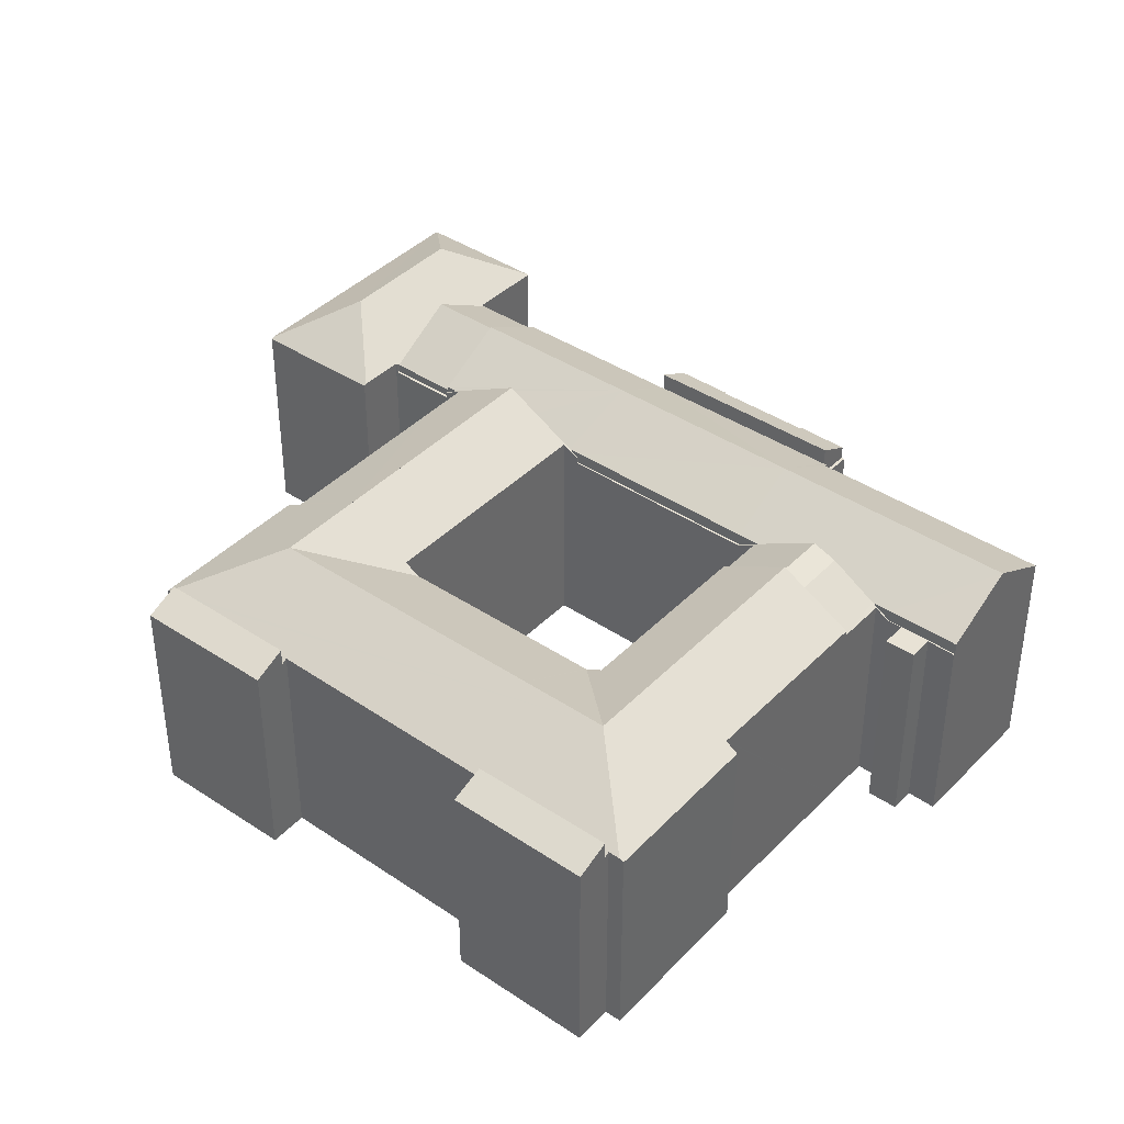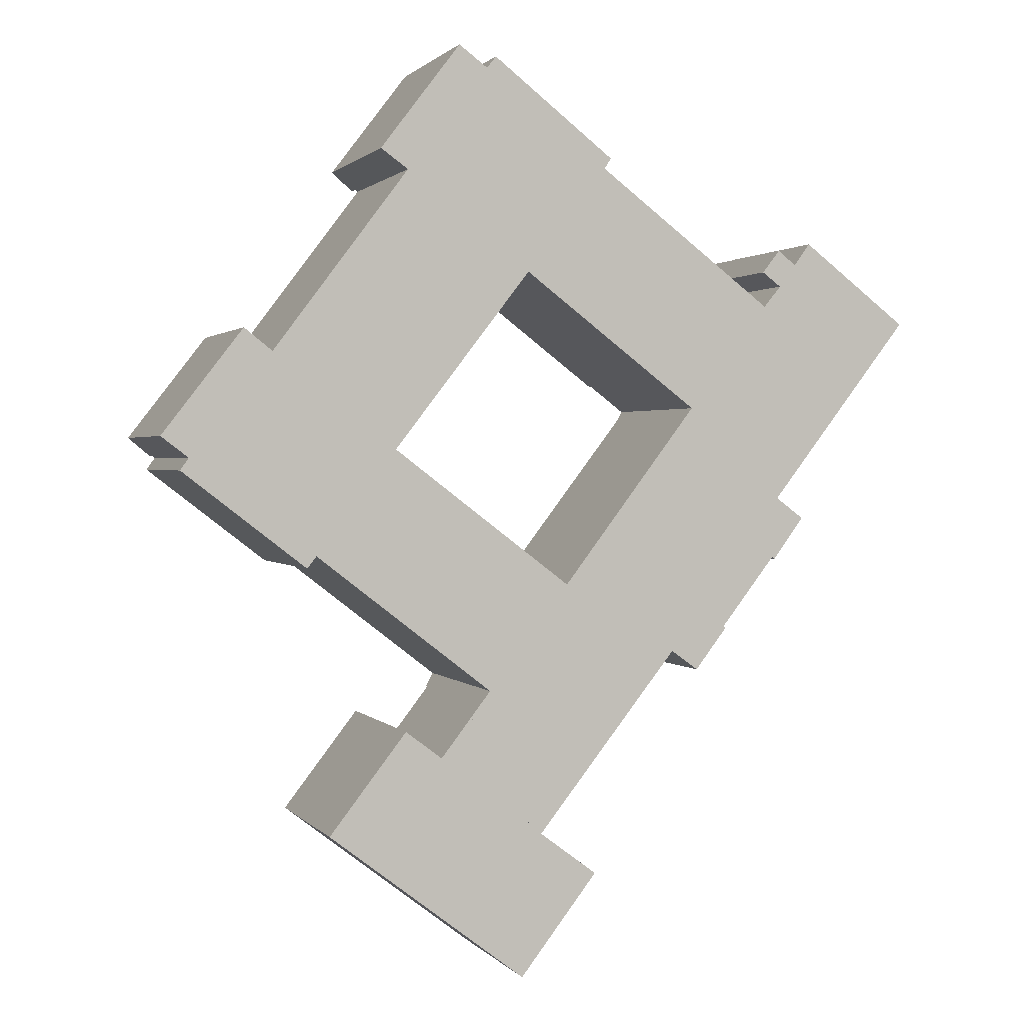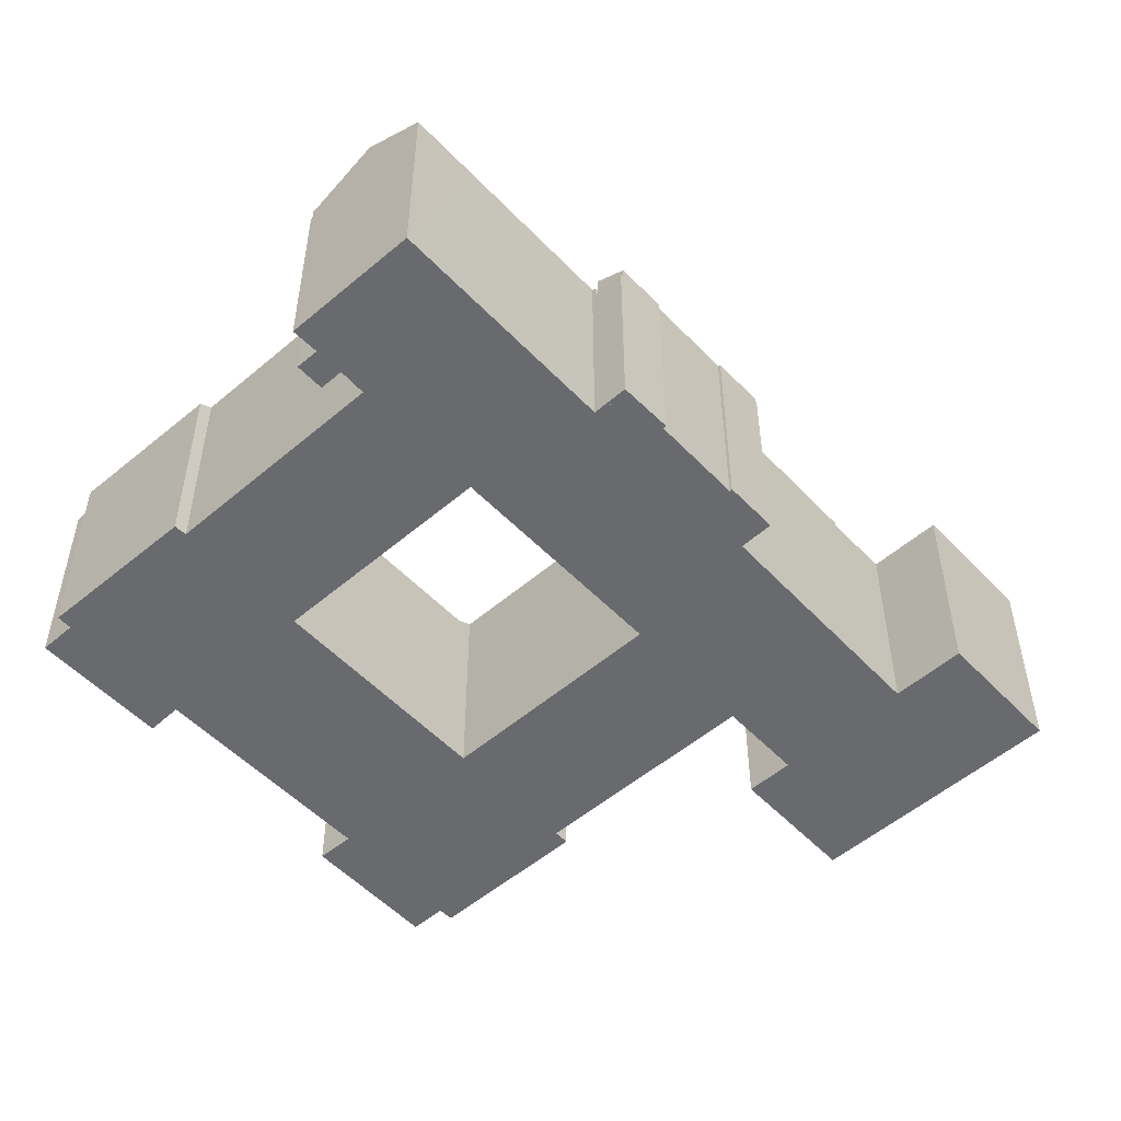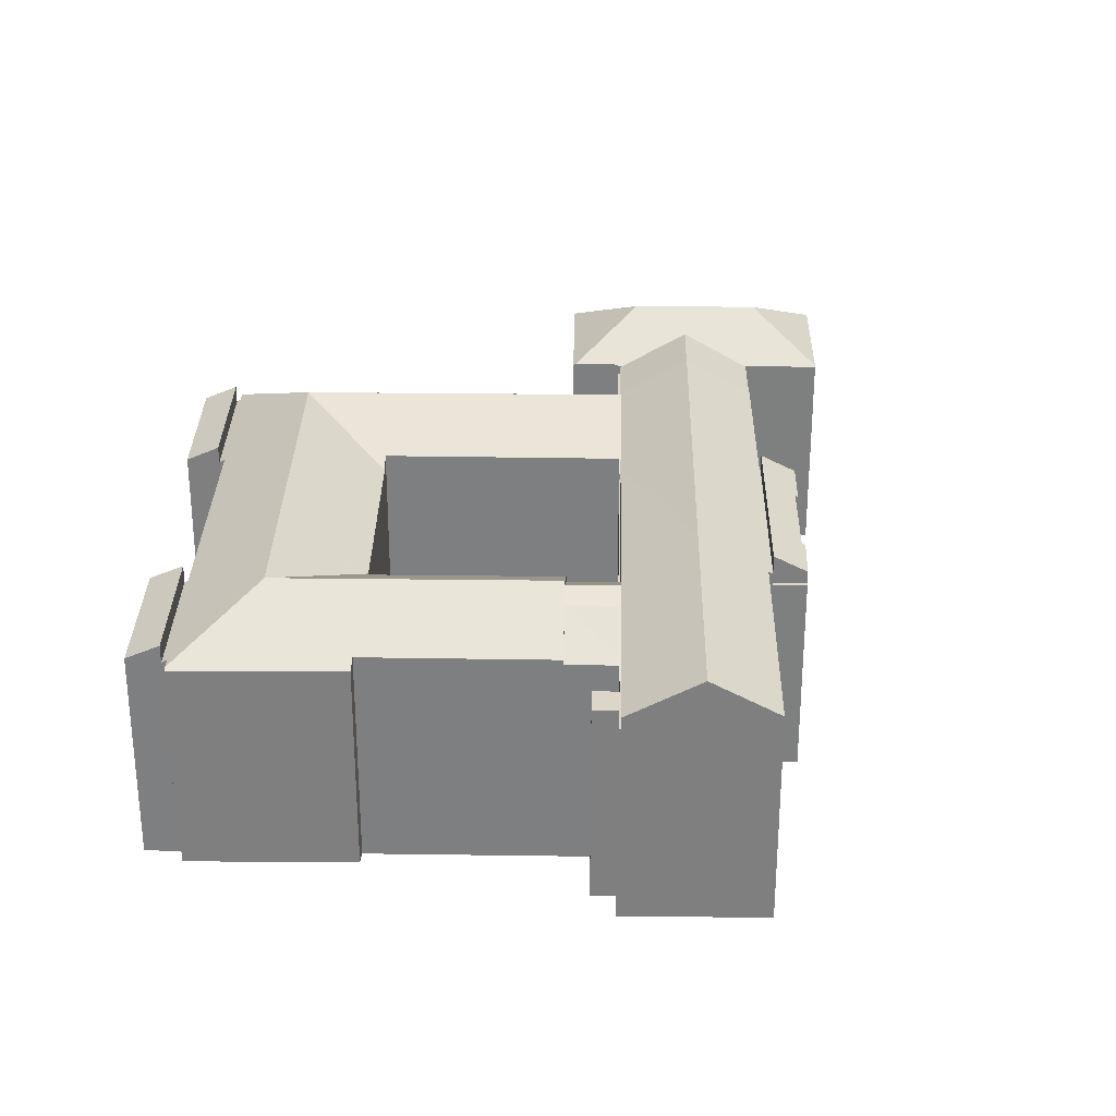
<metadata>
{"format":"obj","ext":"obj","renderer":"f3d","projection":"perspective","resolution":1024,"background":"white","views":[{"elev":40.7,"azim":-13.2,"up":"+Y"},{"elev":1.3,"azim":-18.3,"up":"+Z"},{"elev":-53.0,"azim":79.8,"up":"+Y"},{"elev":30.2,"azim":38.6,"up":"+Y"}]}
</metadata>
<code>
v  25.42 23.72 -37.89
v  36.12 19.96 -54.05
v  16.55 19.95 -39.09
v  35.04 23.72 -45.28
v  36.2 20.04 -53.94
v  16.48 19.89 -39.02
v  16.37 19.82 -38.95
v  24.09 19.86 -28.98
v  24.28 20 -29.12
v  24.13 19.89 -29.01
v  43.77 20.01 -44.15
v  38.14 19.97 -39.73
v  43.87 19.91 -44.02
v  33.21 19.89 -35.77
v  28.2 19.89 -31.91
v  27.74 19.98 -31.75
v  28.03 19.89 -31.78
v  27.84 19.89 -31.63
v  38.22 19.89 -39.64
v  36.12 3.309e-15 -54.05
v  43.87 2.695e-15 -44.02
v  43.77 2.703e-15 -44.15
v  36.2 3.303e-15 -53.94
v  38.14 2.433e-15 -39.73
v  38.22 2.427e-15 -39.64
v  16.55 2.393e-15 -39.09
v  16.37 2.385e-15 -38.95
v  16.48 2.39e-15 -39.02
v  24.09 1.774e-15 -28.98
v  27.74 1.944e-15 -31.75
v  27.84 1.937e-15 -31.63
v  24.13 1.776e-15 -29.01
v  24.28 1.783e-15 -29.12
v  33.21 2.19e-15 -35.77
v  28.2 1.954e-15 -31.91
v  28.03 1.946e-15 -31.78
v  73.8 20.34 6.518
v  73.02 23.68 15.82
v  78.01 20.36 11.98
v  68.81 23.69 10.37
v  63.97 20.33 -6.213
v  58.8 23.68 -2.605
v  64.31 20.1 -6.469
v  64.14 20.09 -6.697
v  52.48 20.08 -21.66
v  47.22 23.69 -17.62
v  52.37 20.08 -21.8
v  52.28 20.13 -21.75
v  42.23 20.19 -34.53
v  37.17 23.67 -30.63
v  31.98 20.1 -26.62
v  32.61 20.09 -25.8
v  36.97 20.09 -20.1
v  41.32 20.08 -14.4
v  41.95 20.08 -13.58
v  53.47 20.09 1.487
v  54.69 20.09 3.089
v  58.36 20.09 7.882
v  59.72 20.09 9.668
v  62.31 20.08 13.05
v  63.43 20.08 14.52
v  67.61 20.09 19.98
v  67.61 -1.224e-15 19.98
v  78.01 -7.335e-16 11.98
v  73.02 -9.688e-16 15.82
v  63.97 3.804e-16 -6.213
v  64.31 3.961e-16 -6.469
v  73.8 -3.991e-16 6.518
v  52.48 1.326e-15 -21.66
v  52.37 1.335e-15 -21.8
v  64.14 4.101e-16 -6.697
v  42.23 2.114e-15 -34.53
v  52.28 1.332e-15 -21.75
v  31.98 1.63e-15 -26.62
v  37.17 1.875e-15 -30.63
v  32.61 1.58e-15 -25.8
v  36.97 1.231e-15 -20.1
v  41.32 8.817e-16 -14.4
v  41.95 8.314e-16 -13.58
v  53.47 -9.105e-17 1.487
v  54.69 -1.891e-16 3.089
v  58.36 -4.826e-16 7.882
v  59.72 -5.92e-16 9.668
v  62.31 -7.993e-16 13.05
v  63.43 -8.892e-16 14.52
v  64.14 18.98 -6.697
v  66.76 18.98 -8.311
v  66.57 18.98 -8.569
v  64.31 18.98 -6.469
v  66.76 5.089e-16 -8.311
v  66.57 5.247e-16 -8.569
v  40.82 23.9 21.57
v  55.94 22.78 12.59
v  54.66 23.9 10.92
v  58.81 20.28 16.35
v  44.95 20.31 26.95
v  34.42 23.9 26.5
v  44.86 20.31 27.02
v  45.53 19.66 28.05
v  33.38 19.59 37.6
v  33.13 19.81 37.28
v  36.78 20.45 16.47
v  35.8 19.6 15.19
v  36.86 20.45 16.41
v  50.74 20.48 5.799
v  54.56 23.81 10.79
v  29.4 23.9 19.96
v  35.73 19.6 15.1
v  24.13 19.64 0.096
v  17.86 23.9 4.91
v  24.02 19.64 -0.052
v  12.88 23.9 -1.575
v  36.97 23.9 -20.1
v  37.17 20.4 -11.95
v  40.87 20.39 -14.77
v  23.26 20.43 -1.349
v  23.11 20.43 -1.233
v  19.3 23.9 -6.511
v  33.17 23.9 -17.18
v  41.84 19.54 -13.49
v  41.95 19.54 -13.58
v  2.036 19.75 -3.041
v  14.2 19.59 -12.79
v  1.872 19.59 -3.276
v  15.12 20.39 -11.6
v  15.3 20.39 -11.74
v  29.15 20.38 -22.44
v  32.76 20.38 -25.23
v  31.98 19.54 -26.62
v  31.8 19.54 -26.48
v  32.47 19.8 36.43
v  24.1 19.54 26.32
v  24.35 19.71 26.14
v  23.25 19.72 24.67
v  11.84 19.82 9.525
v  10.84 19.82 8.189
v  2.454 19.54 -1.868
v  2.716 19.72 -2.068
v  10.43 19.54 8.518
v  32.08 19.54 36.72
v  58.81 -1.001e-15 16.35
v  50.74 -3.551e-16 5.799
v  55.94 -7.71e-16 12.59
v  54.56 -6.61e-16 10.79
v  54.66 -6.688e-16 10.92
v  36.78 -1.008e-15 16.47
v  35.8 -9.299e-16 15.19
v  35.73 -9.246e-16 15.1
v  24.13 -5.878e-18 0.096
v  24.02 3.184e-18 -0.052
v  23.11 7.55e-17 -1.233
v  15.12 7.1e-16 -11.6
v  14.2 7.829e-16 -12.79
v  44.86 -1.654e-15 27.02
v  45.53 -1.718e-15 28.05
v  36.86 -1.005e-15 16.41
v  31.8 1.622e-15 -26.48
v  32.76 1.545e-15 -25.23
v  29.15 1.374e-15 -22.44
v  15.3 7.187e-16 -11.74
v  1.872 2.006e-16 -3.276
v  2.716 1.266e-16 -2.068
v  2.454 1.144e-16 -1.868
v  24.35 -1.601e-15 26.14
v  24.1 -1.612e-15 26.32
v  23.26 8.26e-17 -1.349
v  37.17 7.319e-16 -11.95
v  40.87 9.045e-16 -14.77
v  41.84 8.261e-16 -13.49
v  10.84 -5.014e-16 8.189
v  10.43 -5.216e-16 8.518
v  32.47 -2.231e-15 36.43
v  32.08 -2.249e-15 36.72
v  33.38 -2.302e-15 37.6
v  44.95 -1.65e-15 26.95
v  2.036 1.862e-16 -3.041
v  11.84 -5.832e-16 9.525
v  23.25 -1.511e-15 24.67
v  33.13 -2.283e-15 37.28
v  52.48 21.7 -21.66
v  58.19 20.12 -19.51
v  55.04 20.1 -23.62
v  57.97 20.25 -19.35
v  64.14 21.7 -6.697
v  63.41 20.27 -12.31
v  66.57 20.17 -8.569
v  63.69 20.1 -12.5
v  57.97 1.185e-15 -19.35
v  58.19 1.195e-15 -19.51
v  63.69 7.656e-16 -12.5
v  63.41 7.54e-16 -12.31
v  55.04 1.446e-15 -23.62
v  37.17 23.55 -30.63
v  42.23 19.87 -34.53
v  33.21 23.54 -35.77
v  31.98 19.77 -26.62
v  28.03 19.78 -31.78
v  8.053 19.88 10.42
v  2.454 21.16 -1.868
v  0 19.86 1.216e-15
v  10.43 21.16 8.518
v  8.053 -6.379e-16 10.42
v  0 0 0
v  63.43 18.98 14.52
v  62.5 19.8 13.53
v  63.36 18.98 14.58
v  64.08 18.98 19.32
v  65.88 18.98 17.9
v  62.32 18.98 17.05
v  64.21 18.98 15.63
v  67.61 18.98 19.98
v  67.48 18.98 20.09
v  55.94 22.64 12.59
v  59.72 22.64 9.668
v  58.81 19.81 16.35
v  54.56 23.4 10.79
v  58.36 23.4 7.882
v  54.66 23.35 10.92
v  53.47 18.98 1.487
v  53.31 18.98 1.605
v  54.38 19.95 3.014
v  50.74 19.95 5.799
v  41.84 18.98 -13.49
v  41.95 18.98 -13.58
v  64.08 -1.183e-15 19.32
v  65.88 -1.096e-15 17.9
v  67.48 -1.23e-15 20.09
v  62.5 -8.283e-16 13.53
v  53.31 -9.828e-17 1.605
v  54.38 -1.846e-16 3.014
v  64.21 -9.571e-16 15.63
v  63.36 -8.928e-16 14.58
v  62.32 -1.044e-15 17.05
v  24.1 21.21 26.32
v  29.62 19.89 38.58
v  32.08 21.21 36.72
v  21.62 19.91 28.09
v  21.62 -1.72e-15 28.09
v  29.62 -2.362e-15 38.58
v  27.84 18.98 -31.63
v  31.98 18.98 -26.62
v  28.03 18.98 -31.78
v  31.8 18.98 -26.48
v  54.98 18.98 -23.7
v  52.48 18.98 -21.66
v  55.04 18.98 -23.62
v  52.37 18.98 -21.8
v  54.98 1.451e-15 -23.7
g defaultobject
f 1 2 3
f 2 1 4
f 2 4 5
f 6 1 3
f 1 6 7
f 1 7 8
f 1 8 9
f 9 8 10
f 11 12 13
f 12 11 4
f 12 4 1
f 12 1 14
f 14 1 15
f 15 1 16
f 16 1 9
f 15 16 17
f 17 16 18
f 14 19 12
f 4 11 5
f 11 2 5
f 2 11 13
f 2 13 20
f 20 13 21
f 20 21 22
f 20 22 23
f 19 24 12
f 24 19 25
f 20 3 2
f 3 20 26
f 3 26 6
f 6 26 7
f 7 26 27
f 27 26 28
f 7 29 8
f 29 7 27
f 30 18 16
f 18 30 31
f 10 16 9
f 16 10 30
f 30 10 8
f 30 8 32
f 32 8 29
f 30 32 33
f 31 17 18
f 17 31 15
f 15 31 14
f 14 31 19
f 19 31 34
f 19 34 25
f 34 31 35
f 35 31 36
f 24 13 12
f 13 24 21
f 34 24 25
f 24 22 21
f 22 24 23
f 23 24 34
f 23 34 35
f 23 35 36
f 23 36 31
f 23 31 30
f 23 30 33
f 23 33 32
f 23 32 29
f 23 29 27
f 23 27 26
f 23 26 20
f 26 27 28
f 37 38 39
f 38 37 40
f 40 37 41
f 40 41 42
f 43 42 41
f 42 43 44
f 45 42 44
f 42 45 46
f 46 45 47
f 46 47 48
f 46 48 49
f 46 49 50
f 46 50 51
f 46 51 52
f 53 46 52
f 46 53 54
f 46 54 55
f 46 55 42
f 42 55 56
f 42 56 40
f 40 56 57
f 40 57 58
f 40 58 59
f 40 59 60
f 40 60 61
f 40 61 38
f 38 61 62
f 62 39 38
f 39 62 63
f 39 63 64
f 64 63 65
f 66 43 41
f 43 66 67
f 64 37 39
f 37 64 41
f 41 64 66
f 66 64 68
f 67 44 43
f 44 67 45
f 45 67 47
f 47 67 69
f 47 69 70
f 69 67 71
f 48 72 49
f 72 48 73
f 47 73 48
f 73 47 70
f 49 51 50
f 51 49 72
f 51 72 74
f 74 72 75
f 74 52 51
f 52 74 53
f 53 74 54
f 54 74 76
f 54 76 77
f 54 77 55
f 55 77 56
f 56 77 78
f 56 78 79
f 56 79 80
f 56 80 57
f 57 80 58
f 58 80 59
f 59 80 81
f 59 81 60
f 60 81 82
f 60 82 61
f 61 82 62
f 62 82 83
f 62 83 84
f 62 84 85
f 62 85 63
f 67 66 71
f 75 76 74
f 76 75 72
f 76 72 77
f 77 72 73
f 77 73 78
f 78 73 79
f 79 73 80
f 80 73 70
f 80 70 69
f 80 69 71
f 80 71 81
f 81 71 66
f 81 66 68
f 81 68 82
f 82 68 83
f 83 68 84
f 84 68 85
f 85 68 63
f 63 68 64
f 63 64 65
f 86 87 88
f 87 86 89
f 71 89 86
f 89 71 67
f 67 87 89
f 87 67 90
f 90 88 87
f 88 90 91
f 91 86 88
f 86 91 71
f 91 67 71
f 67 91 90
f 92 93 94
f 93 92 95
f 95 92 96
f 96 92 97
f 96 97 98
f 98 97 99
f 99 97 100
f 100 97 101
f 92 102 97
f 103 97 102
f 104 102 92
f 105 104 92
f 106 105 92
f 94 106 92
f 103 107 97
f 107 103 108
f 107 108 109
f 107 109 110
f 110 109 111
f 110 111 112
f 113 114 115
f 114 113 116
f 116 113 117
f 117 113 112
f 112 113 118
f 118 113 119
f 112 111 117
f 54 115 120
f 115 54 113
f 54 120 121
f 122 123 124
f 123 122 112
f 123 112 125
f 125 112 118
f 125 118 126
f 126 118 127
f 127 118 119
f 127 119 128
f 128 119 113
f 128 129 130
f 129 128 52
f 52 128 113
f 97 131 101
f 131 97 132
f 132 97 133
f 133 97 134
f 134 97 135
f 135 97 136
f 136 97 137
f 137 97 138
f 138 97 122
f 122 97 112
f 112 97 107
f 112 107 110
f 137 139 136
f 132 140 131
f 93 106 94
f 106 93 105
f 105 93 95
f 105 95 141
f 105 141 142
f 142 141 143
f 142 143 144
f 144 143 145
f 146 103 102
f 103 146 108
f 108 146 109
f 109 146 147
f 109 147 111
f 111 147 117
f 117 147 148
f 117 148 149
f 117 149 150
f 117 150 151
f 54 52 113
f 52 54 121
f 52 121 79
f 52 79 129
f 129 79 76
f 129 76 74
f 76 79 78
f 76 78 77
f 152 123 125
f 123 152 153
f 99 154 98
f 154 99 155
f 142 104 105
f 104 142 102
f 102 142 146
f 146 142 156
f 74 130 129
f 130 74 157
f 158 127 128
f 127 158 126
f 126 158 159
f 126 159 125
f 125 159 160
f 125 160 152
f 123 161 124
f 161 123 153
f 162 137 138
f 137 162 163
f 164 132 133
f 132 164 165
f 151 116 117
f 116 151 114
f 114 151 115
f 115 151 166
f 115 166 167
f 115 167 168
f 169 121 120
f 121 169 79
f 139 170 136
f 170 139 171
f 140 172 131
f 172 140 173
f 100 155 99
f 155 100 174
f 96 141 95
f 141 96 98
f 141 98 175
f 175 98 154
f 168 120 115
f 120 168 169
f 130 158 128
f 158 130 157
f 124 138 122
f 138 124 162
f 162 124 161
f 162 161 176
f 137 171 139
f 171 137 163
f 170 135 136
f 135 170 134
f 134 170 177
f 134 177 178
f 134 178 133
f 133 178 164
f 132 173 140
f 173 132 165
f 172 101 131
f 101 172 100
f 100 172 174
f 174 172 179
f 179 155 174
f 155 179 172
f 163 170 171
f 170 163 149
f 149 163 150
f 150 163 151
f 151 163 166
f 166 163 167
f 167 163 168
f 153 152 161
f 168 79 169
f 79 168 78
f 78 168 77
f 77 168 163
f 77 163 162
f 77 162 176
f 77 176 161
f 77 161 152
f 77 152 160
f 77 160 159
f 77 159 158
f 77 158 76
f 76 158 157
f 76 157 74
f 165 172 173
f 172 165 155
f 155 165 154
f 154 165 175
f 175 165 141
f 141 165 143
f 143 165 164
f 143 164 178
f 143 178 146
f 146 178 177
f 143 146 145
f 145 146 144
f 146 177 148
f 148 177 149
f 149 177 170
f 146 142 144
f 142 146 156
f 180 181 182
f 181 180 183
f 183 180 184
f 183 184 185
f 185 184 186
f 186 187 185
f 71 186 184
f 186 71 91
f 188 181 183
f 181 188 189
f 91 187 186
f 187 91 190
f 191 183 185
f 183 191 188
f 189 182 181
f 182 189 192
f 187 191 185
f 191 187 190
f 182 69 180
f 69 182 192
f 69 184 180
f 184 69 71
f 188 192 189
f 69 192 71
f 188 71 192
f 191 71 188
f 190 71 191
f 91 71 190
f 19 193 194
f 193 19 195
f 15 193 195
f 193 15 196
f 196 15 197
f 196 194 193
f 194 196 74
f 194 74 72
f 72 74 75
f 194 25 19
f 25 194 72
f 25 195 19
f 195 25 15
f 15 25 197
f 197 25 34
f 197 34 35
f 197 35 36
f 36 196 197
f 196 36 74
f 75 25 72
f 25 75 74
f 25 74 34
f 34 74 35
f 35 74 36
f 198 199 200
f 199 198 201
f 198 171 201
f 171 198 202
f 171 199 201
f 199 171 163
f 163 200 199
f 200 163 203
f 200 202 198
f 202 200 203
f 203 171 202
f 171 203 163
f 204 60 205
f 204 205 206
f 207 208 209
f 204 210 211
f 210 204 206
f 211 210 208
f 208 210 209
f 211 208 212
f 213 60 214
f 60 213 215
f 60 215 205
f 216 214 217
f 214 216 218
f 214 218 213
f 219 220 57
f 221 57 220
f 222 57 221
f 217 57 222
f 216 217 222
f 223 219 224
f 219 223 220
f 225 208 207
f 208 225 226
f 227 211 212
f 211 227 63
f 141 205 215
f 205 141 228
f 226 212 208
f 212 226 227
f 169 220 223
f 220 169 221
f 221 169 229
f 221 229 230
f 222 218 216
f 218 222 213
f 213 222 142
f 213 142 215
f 215 142 141
f 141 142 144
f 141 144 145
f 141 145 143
f 228 206 205
f 206 228 210
f 210 228 231
f 231 228 232
f 233 207 209
f 207 233 225
f 63 204 211
f 204 63 60
f 60 63 214
f 214 63 217
f 217 63 57
f 57 63 219
f 219 63 224
f 224 63 85
f 224 85 84
f 224 84 83
f 224 83 82
f 224 82 81
f 224 81 80
f 224 80 79
f 79 223 224
f 223 79 169
f 230 222 221
f 222 230 142
f 231 209 210
f 209 231 233
f 85 228 84
f 228 85 232
f 232 85 231
f 231 85 63
f 231 63 226
f 226 63 227
f 231 225 233
f 225 231 226
f 80 169 79
f 169 80 229
f 229 80 81
f 229 81 230
f 230 81 142
f 142 81 144
f 144 81 82
f 144 82 83
f 144 83 145
f 145 83 143
f 143 83 84
f 143 84 141
f 141 84 228
f 234 235 236
f 235 234 237
f 238 235 237
f 235 238 239
f 235 173 236
f 173 235 239
f 173 234 236
f 234 173 165
f 165 237 234
f 237 165 238
f 165 239 238
f 239 165 173
f 240 241 242
f 241 240 243
f 31 243 240
f 243 31 157
f 157 241 243
f 241 157 74
f 74 242 241
f 242 74 36
f 36 240 242
f 240 36 31
f 31 74 157
f 74 31 36
f 244 245 246
f 245 244 247
f 70 245 247
f 245 70 69
f 69 246 245
f 246 69 192
f 192 244 246
f 244 192 248
f 248 247 244
f 247 248 70
f 248 69 70
f 69 248 192

</code>
